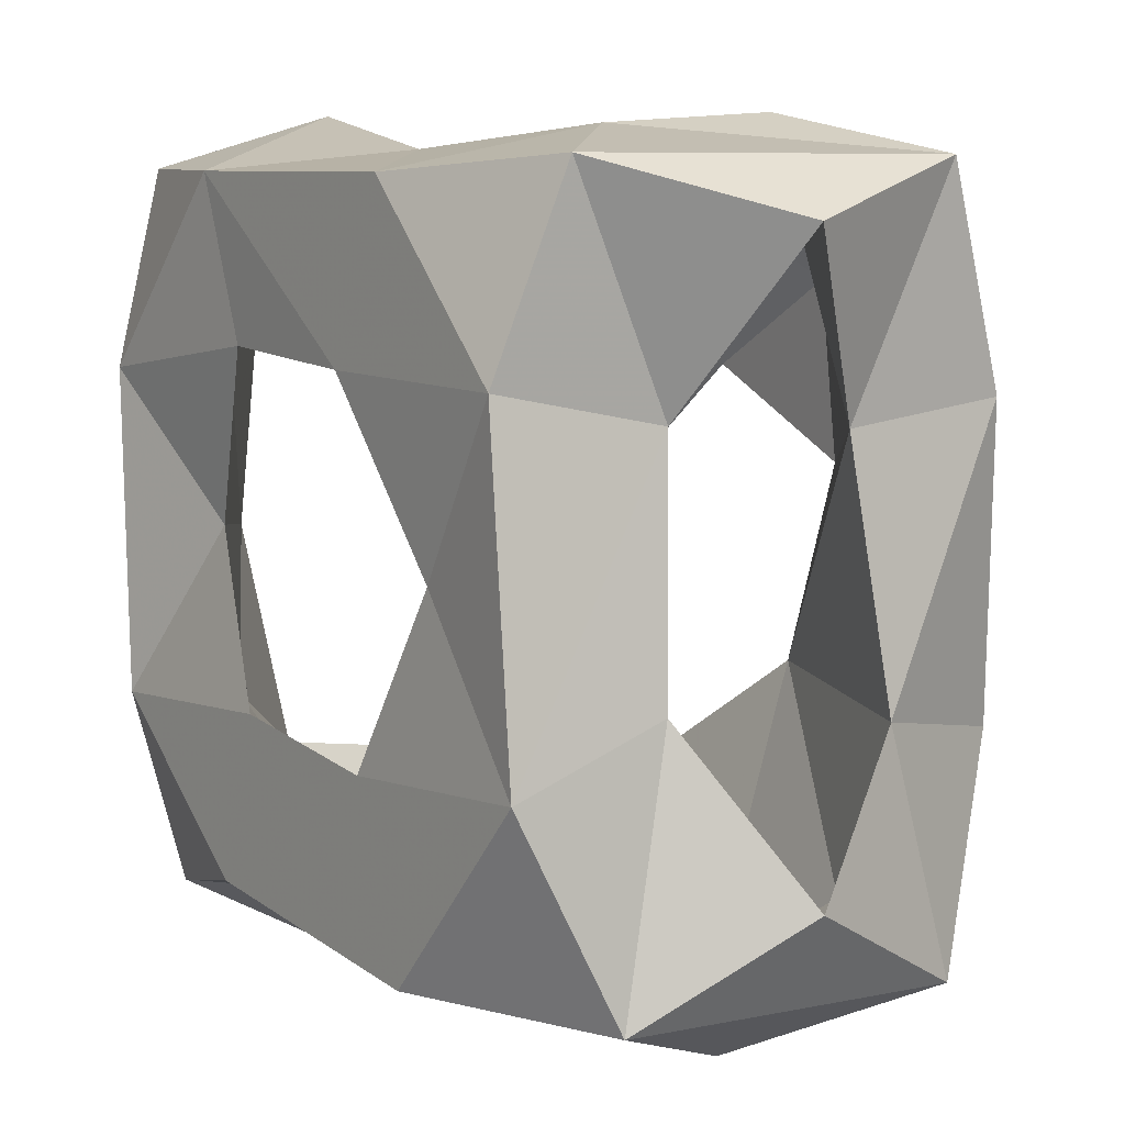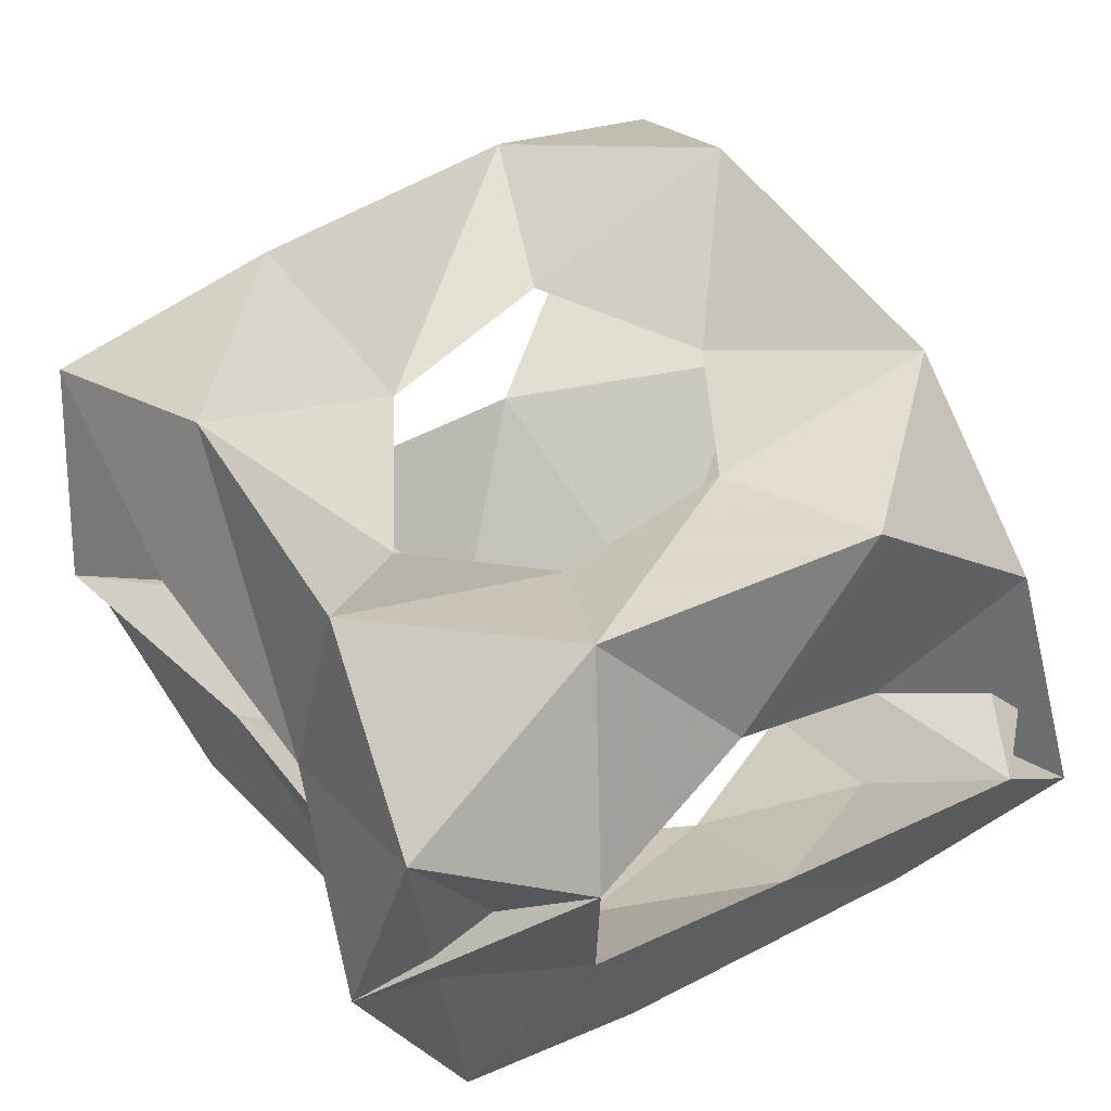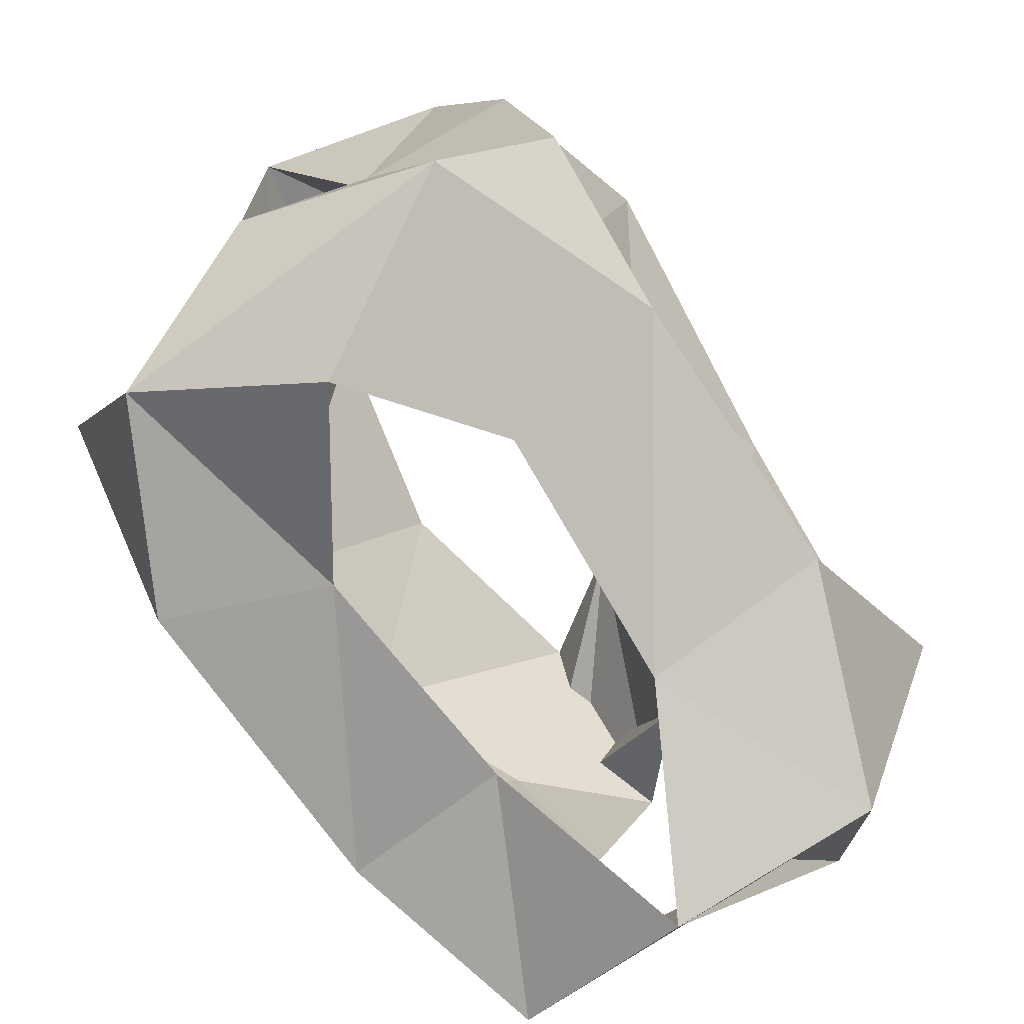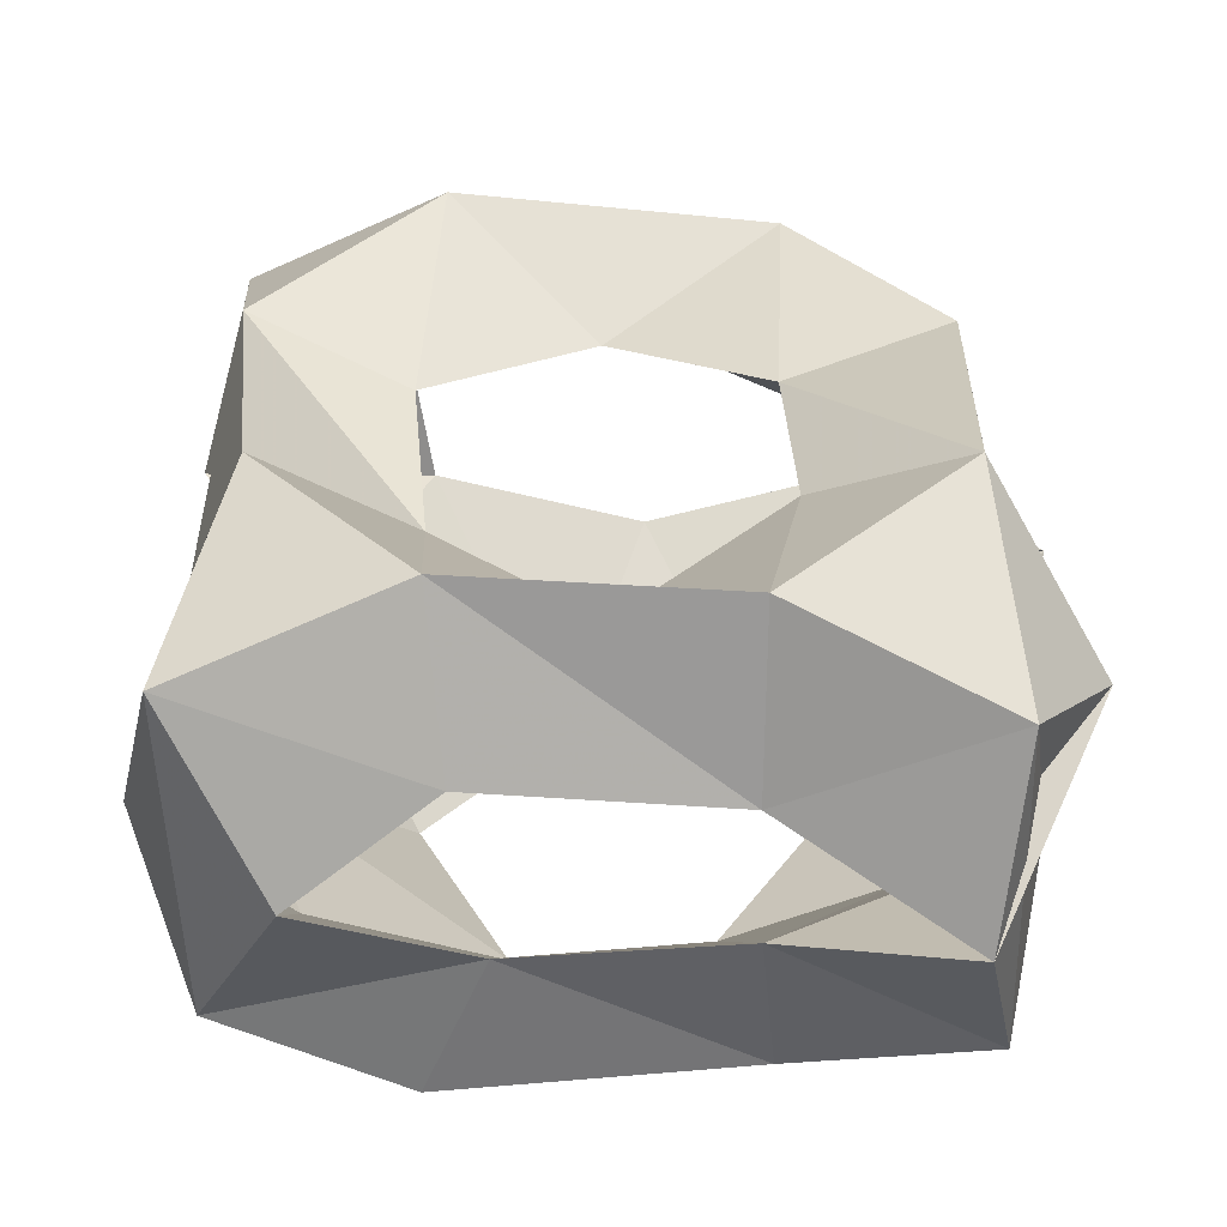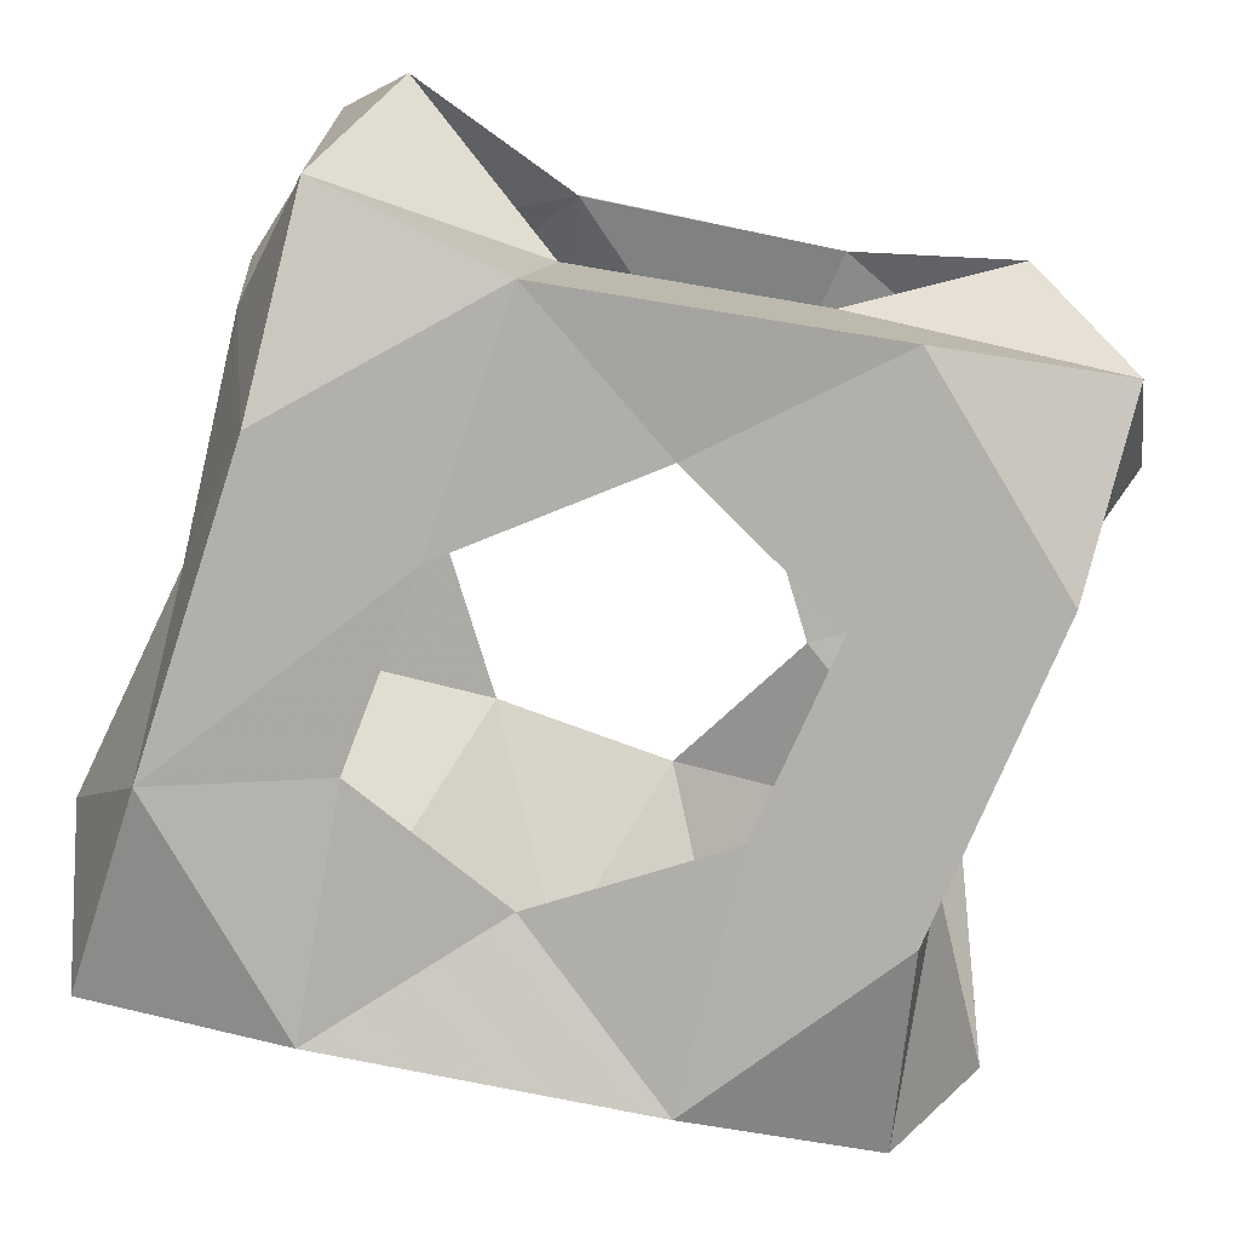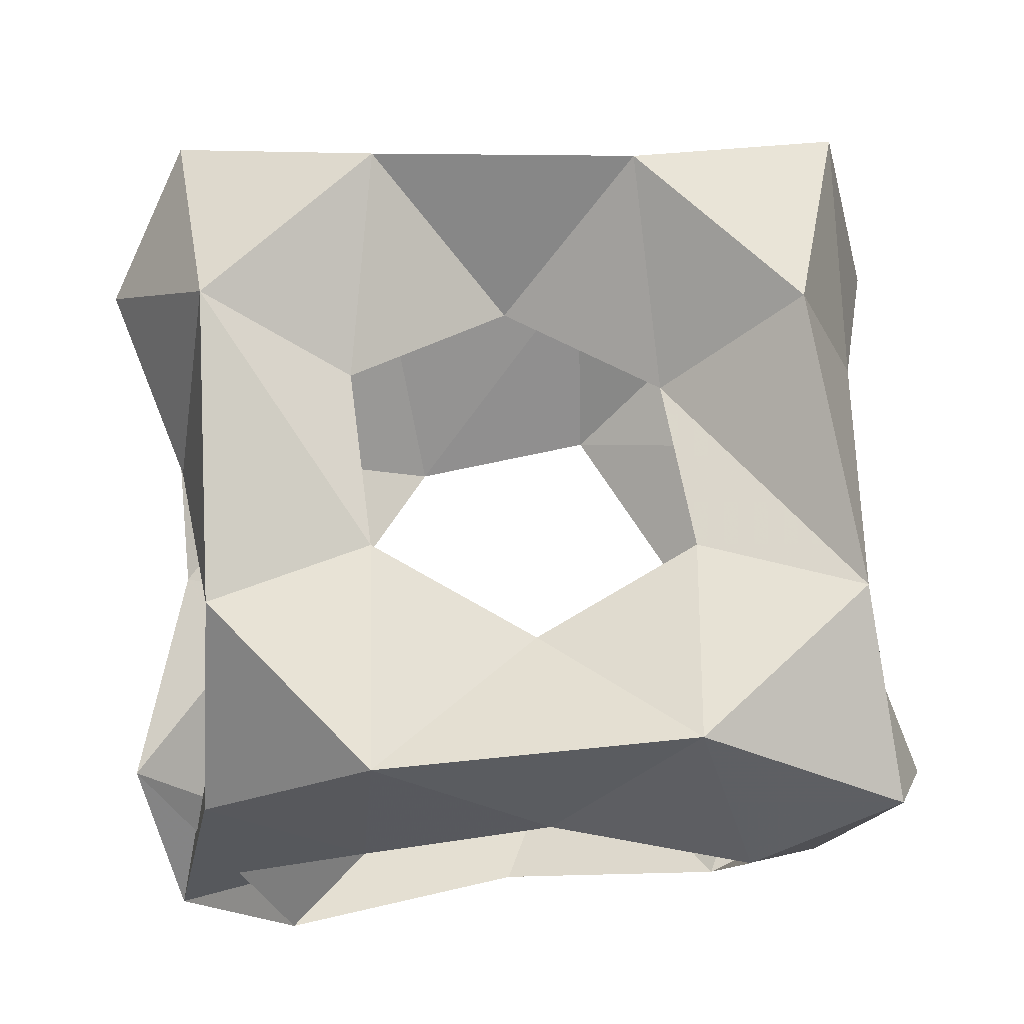
<metadata>
{"format":"obj","ext":"obj","renderer":"f3d","projection":"perspective","resolution":1024,"background":"white","views":[{"elev":4.3,"azim":-124.6,"up":"+Y"},{"elev":48.6,"azim":56.5,"up":"+Z"},{"elev":-77.5,"azim":-56.0,"up":"+Y"},{"elev":34.6,"azim":1.8,"up":"+Z"},{"elev":-78.4,"azim":-104.8,"up":"+Z"},{"elev":73.3,"azim":177.4,"up":"+Z"}]}
</metadata>
<code>
v -0.5003 -0.2492 0
v -0.4527 0.2325 0
v 0.2161 0.4704 0.7635
v 0.451 0.2085 0.752
v 0.4833 0.4751 0.524
v 0.447 -0.2514 0.8243
v -0.2418 -0.5164 0
v -0.5175 -0.5434 0.1514
v -0.5398 -0.5344 0.6516
v 0.2172 -0.4494 0
v 0.5081 -0.2146 0
v -0.258 0.4535 0.8134
v -0.5635 0.5294 0.6299
v -0.5222 0.2238 0.7441
v -0.5012 0.5129 0.08563
v 0.514 -0.5044 0.0875
v 0.5367 0.2604 0
v 0.4974 -0.5667 0.6518
v 0.1866 -0.4879 0.7746
v -0.4576 -0.219 0.7879
v -0.2159 -0.4648 0.7763
v 0.5738 0.5538 0.08502
v -0.1958 0.5035 0
v 0.2622 0.5303 0
v -0.03239 0.2649 0.674
v 0.2095 0.119 0.7043
v 0.233 -0.1542 0.697
v -0.007902 -0.2844 0.5897
v -0.2454 -0.1386 0.6233
v -0.2807 0.132 0.6748
v 0.4625 -0.6458 0.3594
v 0.1847 -0.5561 0.5104
v -0.1875 -0.5653 0.5364
v -0.3899 -0.6251 0.3902
v -0.1482 -0.501 0.219
v 0.1944 -0.4961 0.2504
v 0.5482 0.02219 0.2041
v 0.5571 -0.3184 0.2885
v 0.6159 -0.3538 0.5564
v 0.509 -0.05289 0.5574
v 0.4657 0.2272 0.4128
v 0.6242 0.3678 0.2783
v -0.6123 -0.4028 0.3826
v -0.5551 -0.1839 0.5376
v -0.5378 0.186 0.4804
v -0.6398 0.435 0.35
v -0.4642 0.1905 0.2537
v -0.4987 -0.1616 0.2285
v -0.2882 -0.006253 0.01704
v -0.09442 0.2585 0
v 0.189 0.2901 0.0111
v 0.3128 0.03867 0.05307
v 0.1421 -0.2088 0
v -0.1444 -0.2567 0
v 0.02311 0.5534 0.199
v -0.3046 0.5696 0.2685
v -0.3441 0.5917 0.5078
v -0.04175 0.5325 0.569
v 0.2461 0.5396 0.4345
v 0.3732 0.6248 0.259
v 0.193 0.3777 0.6177
v -0.2789 0.3792 0.6509
v -0.3972 -0.4199 0.2177
v 0.4323 0.262 0.1287
v -0.4353 -0.4295 0.5537
v 0.3854 -0.213 0.1133
f 56 57 46
f 31 16 18
f 2 50 49
f 64 60 51
f 52 53 66
f 47 56 46
f 16 11 38
f 37 66 38
f 11 10 53
f 23 55 24
f 22 17 24
f 18 38 39
f 16 36 10
f 9 43 8
f 1 54 7
f 29 33 65
f 37 52 66
f 53 36 66
f 2 23 50
f 44 14 45
f 12 13 14
f 58 57 12
f 44 29 65
f 4 6 40
f 2 47 15
f 34 43 65
f 1 7 8
f 58 3 59
f 47 1 48
f 1 2 49
f 47 48 49
f 16 38 18
f 42 41 59
f 43 63 48
f 7 53 10
f 23 24 50
f 55 56 50
f 3 58 12
f 20 44 9
f 30 25 12
f 3 4 5
f 54 1 49
f 6 4 26
f 39 31 32
f 29 28 33
f 48 54 49
f 34 9 8
f 59 41 61
f 3 5 59
f 33 21 9
f 57 58 62
f 30 29 45
f 42 60 64
f 45 14 13
f 35 7 10
f 21 20 9
f 34 8 35
f 6 39 40
f 30 62 25
f 63 54 48
f 27 26 40
f 28 32 33
f 59 5 22
f 32 21 33
f 50 47 49
f 56 23 15
f 4 41 5
f 2 1 47
f 15 46 13
f 16 10 11
f 29 30 14
f 30 45 62
f 41 4 40
f 41 40 26
f 63 34 35
f 61 26 25
f 39 32 27
f 8 7 35
f 53 54 35
f 34 33 9
f 44 43 9
f 33 34 65
f 43 44 65
f 8 43 48
f 20 29 14
f 42 17 22
f 56 15 13
f 43 34 63
f 35 36 53
f 24 17 51
f 44 20 14
f 55 50 51
f 6 26 27
f 6 19 18
f 11 37 38
f 16 31 36
f 37 42 64
f 39 6 18
f 57 56 13
f 26 3 25
f 52 64 51
f 17 37 11
f 28 21 19
f 58 61 25
f 38 31 39
f 17 42 37
f 45 57 62
f 35 54 63
f 52 17 11
f 5 41 22
f 60 22 24
f 57 45 46
f 66 36 38
f 36 31 38
f 4 3 26
f 52 11 53
f 15 47 46
f 41 26 61
f 19 6 27
f 45 13 46
f 62 58 25
f 19 32 18
f 22 60 59
f 41 42 22
f 51 50 24
f 29 44 45
f 30 12 14
f 40 39 27
f 29 20 21
f 21 32 19
f 23 2 15
f 31 18 32
f 61 58 59
f 12 57 13
f 60 55 51
f 17 52 51
f 25 3 12
f 1 8 48
f 60 42 59
f 37 64 52
f 56 47 50
f 56 55 23
f 55 60 24
f 7 54 53
f 32 28 27
f 28 19 27
f 28 29 21
f 36 35 10

</code>
